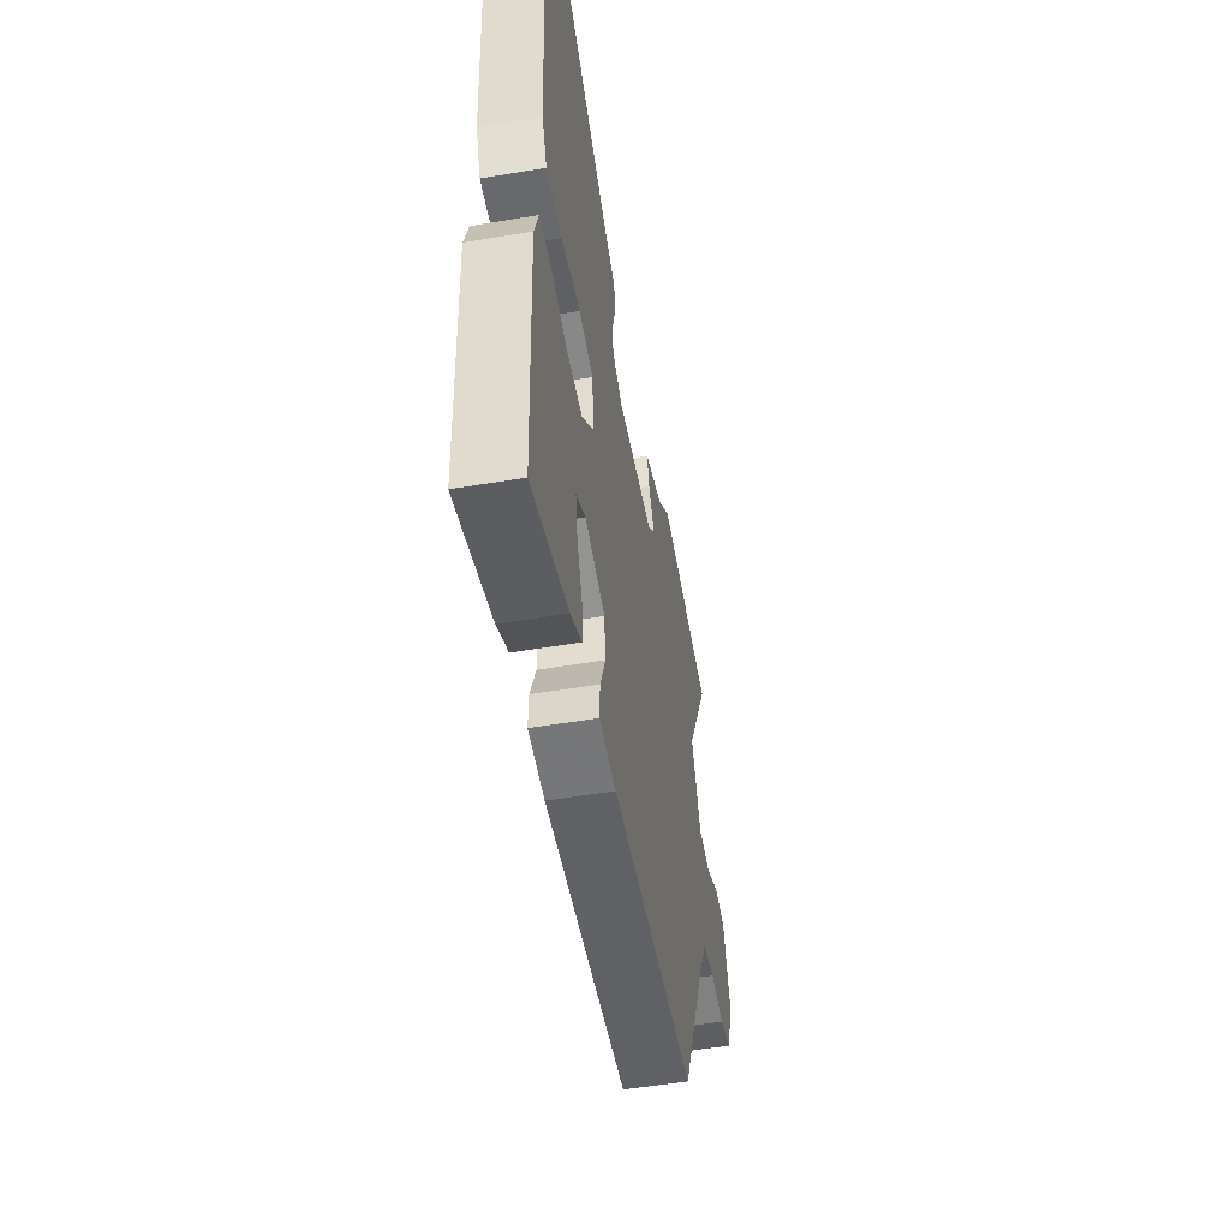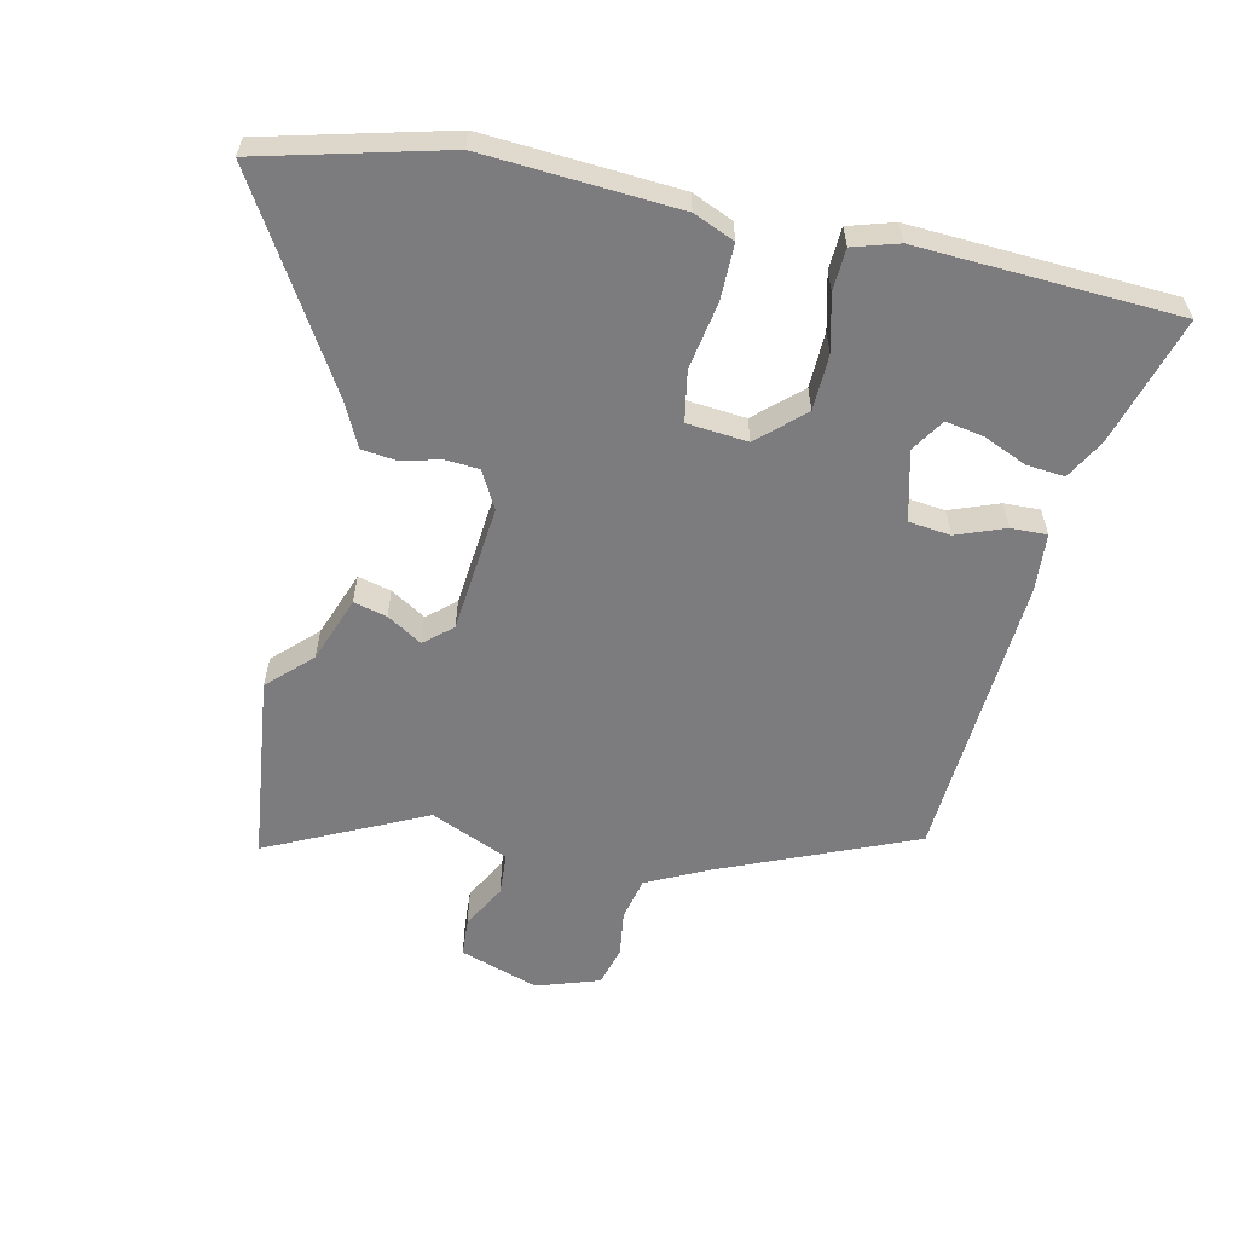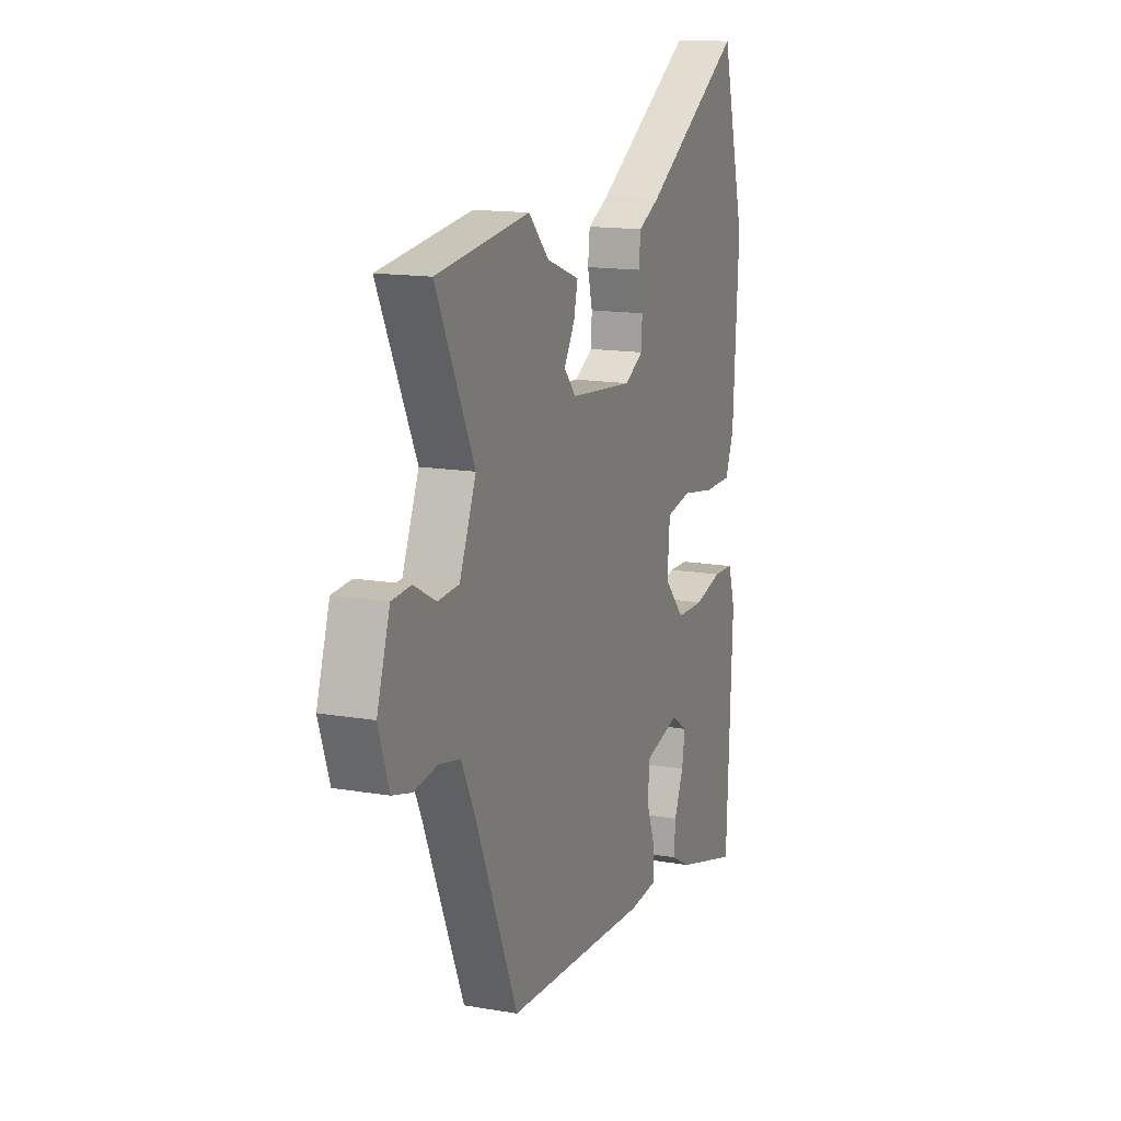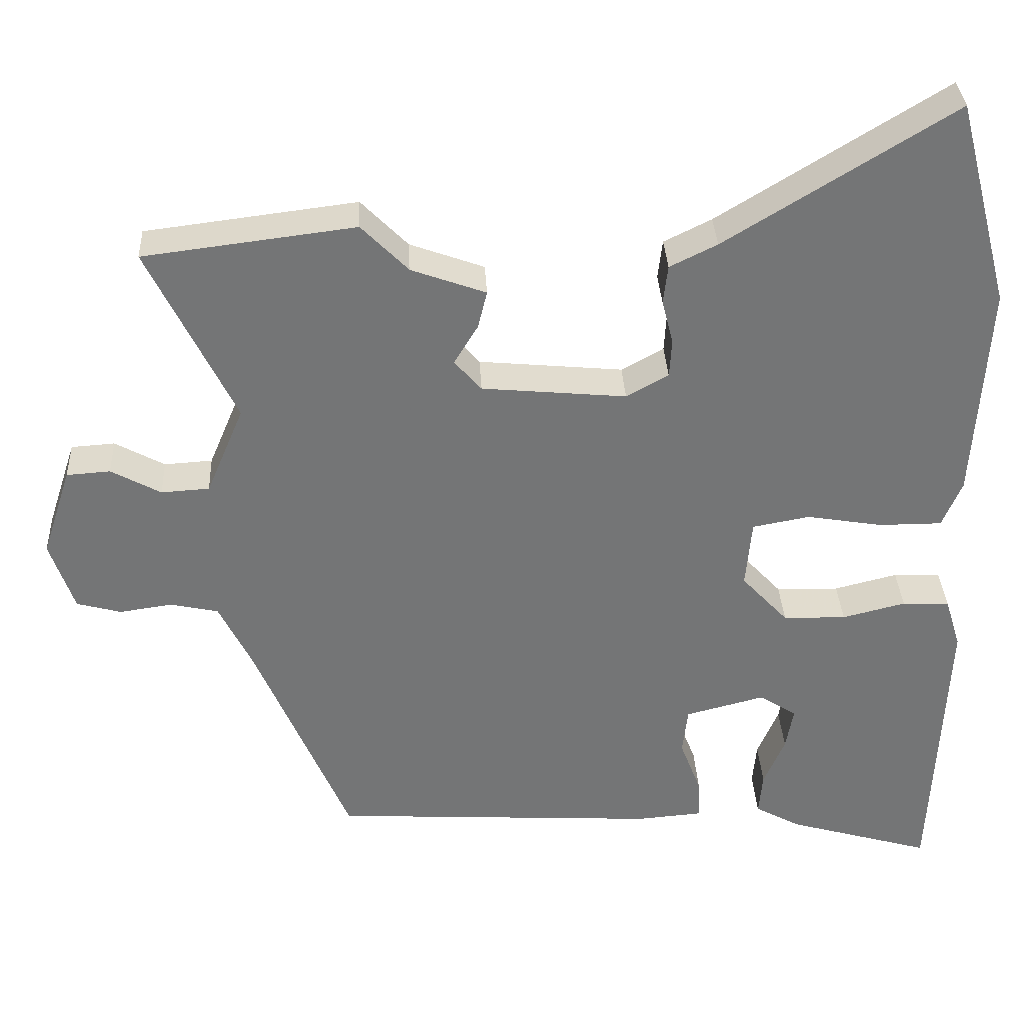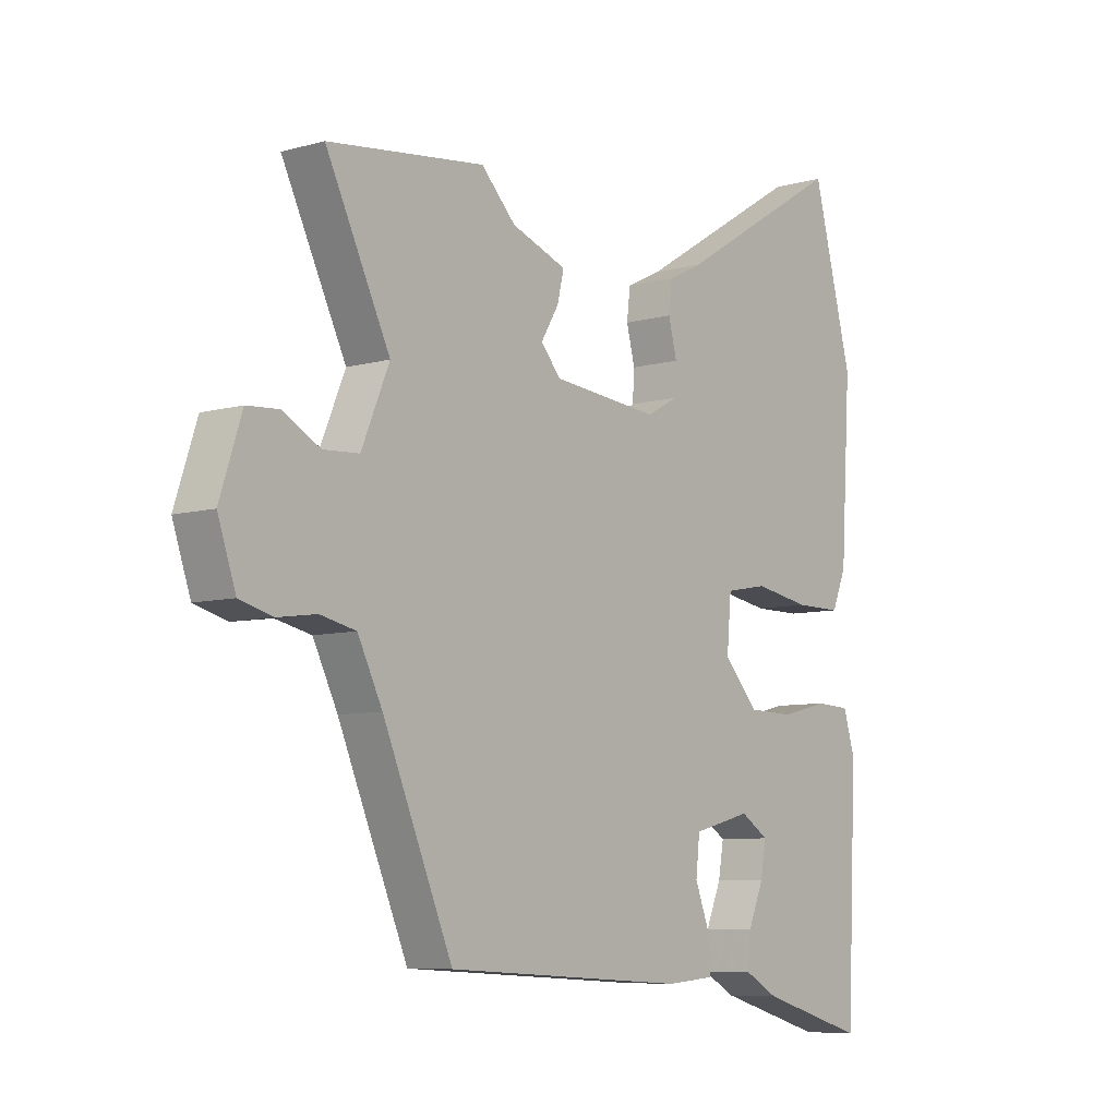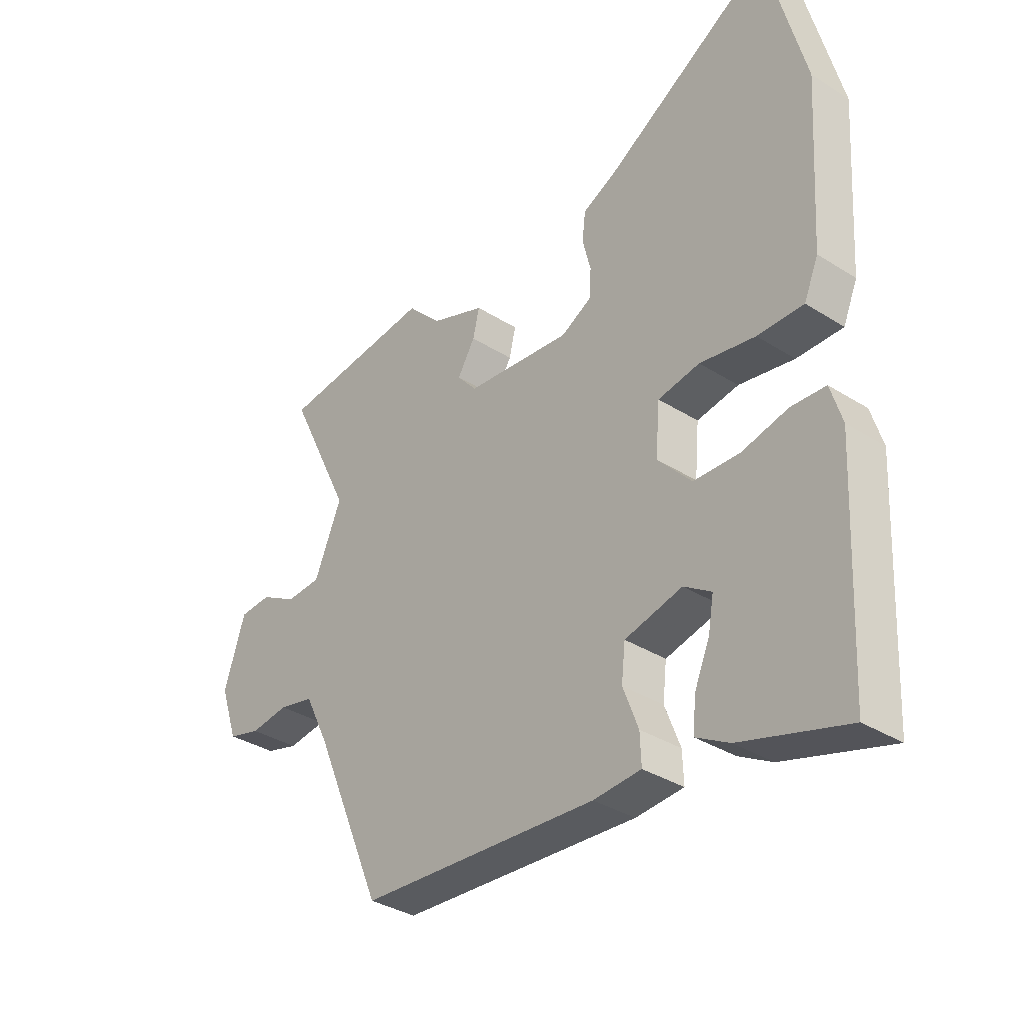
<metadata>
{"format":"obj","ext":"obj","renderer":"f3d","projection":"perspective","resolution":1024,"background":"white","views":[{"elev":-52.7,"azim":100.2,"up":"+Z"},{"elev":-58.9,"azim":77.2,"up":"+Y"},{"elev":14.5,"azim":-69.3,"up":"+Z"},{"elev":33.9,"azim":-2.9,"up":"+Z"},{"elev":-7.6,"azim":-51.7,"up":"+Z"},{"elev":-34.4,"azim":49.5,"up":"+Z"}]}
</metadata>
<code>
v 0.455 0.07 0.673
v 0.527 0.07 0.398
v 0.509 0.07 0.106
v 0.483 0.07 0.044
v 0.399 0.07 0.044
v 0.298 0.07 0.061
v 0.222 0.07 0.047
v 0.214 0.07 -0.044
v 0.276 0.07 -0.111
v 0.36 0.07 -0.113
v 0.444 0.07 -0.092
v 0.507 0.07 -0.095
v 0.528 0.07 -0.163
v 0.51 0.07 -0.554
v 0.317 0.07 -0.498
v 0.257 0.07 -0.465
v 0.262 0.07 -0.408
v 0.29 0.07 -0.342
v 0.3 0.07 -0.285
v 0.25 0.07 -0.253
v 0.145 0.07 -0.28
v 0.138 0.07 -0.343
v 0.166 0.07 -0.416
v 0.168 0.07 -0.47
v 0.081 0.07 -0.477
v -0.354 0.07 -0.452
v -0.479 0.07 -0.159
v -0.523 0.07 -0.07
v -0.587 0.07 -0.056
v -0.657 0.07 -0.066
v -0.716 0.07 -0.05
v -0.748 0.07 0.044
v -0.709 0.07 0.163
v -0.651 0.07 0.167
v -0.585 0.07 0.131
v -0.521 0.07 0.135
v -0.471 0.07 0.253
v -0.586 0.07 0.489
v -0.305 0.07 0.524
v -0.243 0.07 0.461
v -0.144 0.07 0.425
v -0.156 0.07 0.375
v -0.188 0.07 0.322
v -0.152 0.07 0.281
v 0.04 0.07 0.263
v 0.096 0.07 0.294
v 0.099 0.07 0.345
v 0.084 0.07 0.404
v 0.09 0.07 0.456
v 0.153 0.07 0.487
v 0.455 0 0.673
v 0.527 0 0.398
v 0.509 0 0.106
v 0.483 0 0.044
v 0.399 0 0.044
v 0.298 0 0.061
v 0.222 0 0.047
v 0.214 0 -0.044
v 0.276 0 -0.111
v 0.36 0 -0.113
v 0.444 0 -0.092
v 0.507 0 -0.095
v 0.528 0 -0.163
v 0.51 0 -0.554
v 0.317 0 -0.498
v 0.257 0 -0.465
v 0.262 0 -0.408
v 0.29 0 -0.342
v 0.3 0 -0.285
v 0.25 0 -0.253
v 0.145 0 -0.28
v 0.138 0 -0.343
v 0.166 0 -0.416
v 0.168 0 -0.47
v 0.081 0 -0.477
v -0.354 0 -0.452
v -0.479 0 -0.159
v -0.523 0 -0.07
v -0.587 0 -0.056
v -0.657 0 -0.066
v -0.716 0 -0.05
v -0.748 0 0.044
v -0.709 0 0.163
v -0.651 0 0.167
v -0.585 0 0.131
v -0.521 0 0.135
v -0.471 0 0.253
v -0.586 0 0.489
v -0.305 0 0.524
v -0.243 0 0.461
v -0.144 0 0.425
v -0.156 0 0.375
v -0.188 0 0.322
v -0.152 0 0.281
v 0.04 0 0.263
v 0.096 0 0.294
v 0.099 0 0.345
v 0.084 0 0.404
v 0.09 0 0.456
v 0.153 0 0.487
f 47 48 49 50
f 4 5 6
f 3 4 6
f 2 3 6
f 1 2 6
f 50 1 6
f 47 50 6
f 46 47 6
f 45 46 6 7
f 44 45 7 8
f 40 41 42 43
f 39 40 43
f 38 39 43
f 37 38 43
f 36 37 43 44
f 33 34 35
f 32 33 35
f 31 32 35
f 30 31 35
f 29 30 35
f 28 29 35 36
f 44 8 9
f 36 44 9
f 28 36 9
f 27 28 9
f 25 26 27
f 24 25 27
f 23 24 27
f 22 23 27
f 16 17 18
f 15 16 18
f 14 15 18
f 13 14 18
f 12 13 18
f 11 12 18
f 10 11 18 19
f 9 10 19 20
f 21 22 27
f 9 20 21 27
f 100 99 98 97
f 56 55 54
f 56 54 53
f 56 53 52
f 56 52 51
f 56 51 100
f 56 100 97
f 56 97 96
f 57 56 96 95
f 58 57 95 94
f 93 92 91 90
f 93 90 89
f 93 89 88
f 93 88 87
f 94 93 87 86
f 85 84 83
f 85 83 82
f 85 82 81
f 85 81 80
f 85 80 79
f 86 85 79 78
f 59 58 94
f 59 94 86
f 59 86 78
f 59 78 77
f 77 76 75
f 77 75 74
f 77 74 73
f 77 73 72
f 68 67 66
f 68 66 65
f 68 65 64
f 68 64 63
f 68 63 62
f 68 62 61
f 69 68 61 60
f 70 69 60 59
f 77 72 71
f 77 71 70 59
f 1 51 52 2
f 2 52 53 3
f 3 53 54 4
f 4 54 55 5
f 5 55 56 6
f 6 56 57 7
f 7 57 58 8
f 8 58 59 9
f 9 59 60 10
f 10 60 61 11
f 11 61 62 12
f 12 62 63 13
f 13 63 64 14
f 14 64 65 15
f 15 65 66 16
f 16 66 67 17
f 17 67 68 18
f 18 68 69 19
f 19 69 70 20
f 20 70 71 21
f 21 71 72 22
f 22 72 73 23
f 23 73 74 24
f 24 74 75 25
f 25 75 76 26
f 26 76 77 27
f 27 77 78 28
f 28 78 79 29
f 29 79 80 30
f 30 80 81 31
f 31 81 82 32
f 32 82 83 33
f 33 83 84 34
f 34 84 85 35
f 35 85 86 36
f 36 86 87 37
f 37 87 88 38
f 38 88 89 39
f 39 89 90 40
f 40 90 91 41
f 41 91 92 42
f 42 92 93 43
f 43 93 94 44
f 44 94 95 45
f 45 95 96 46
f 46 96 97 47
f 47 97 98 48
f 48 98 99 49
f 49 99 100 50
f 50 100 51 1

</code>
